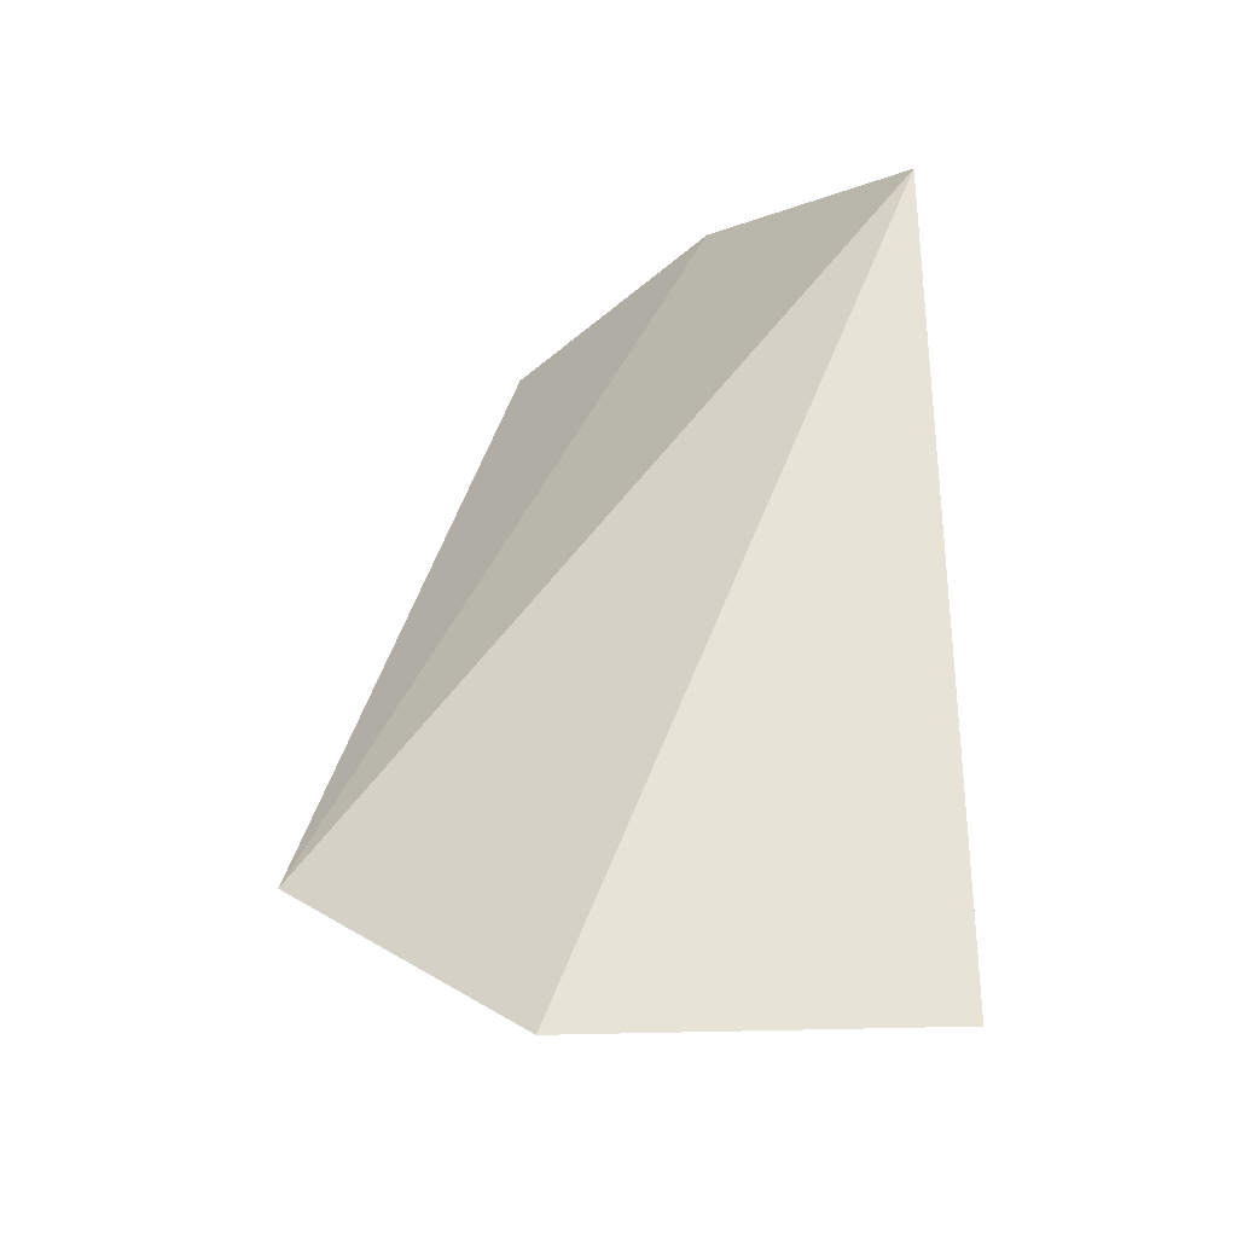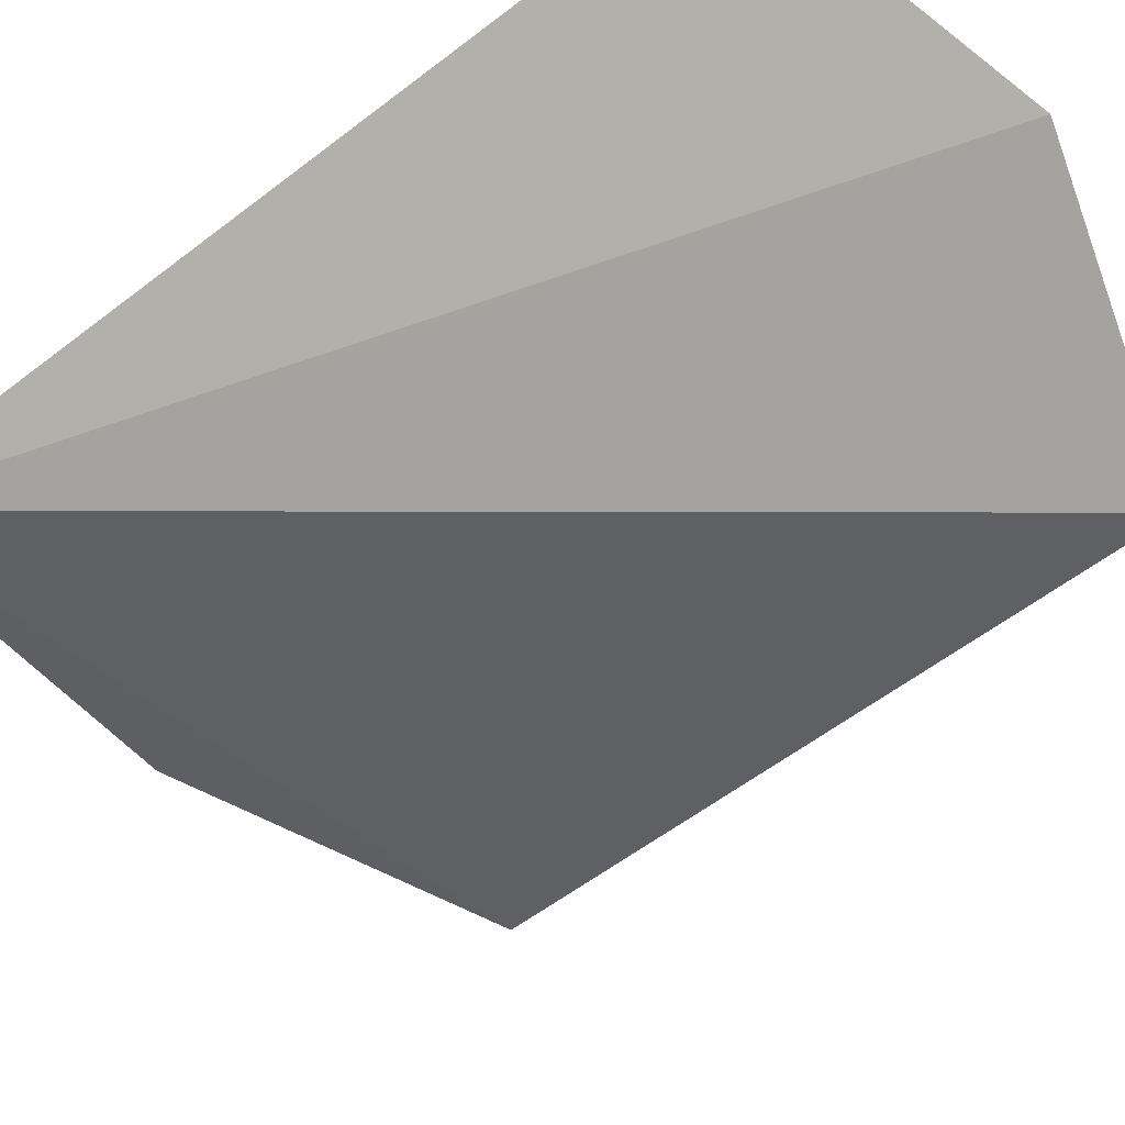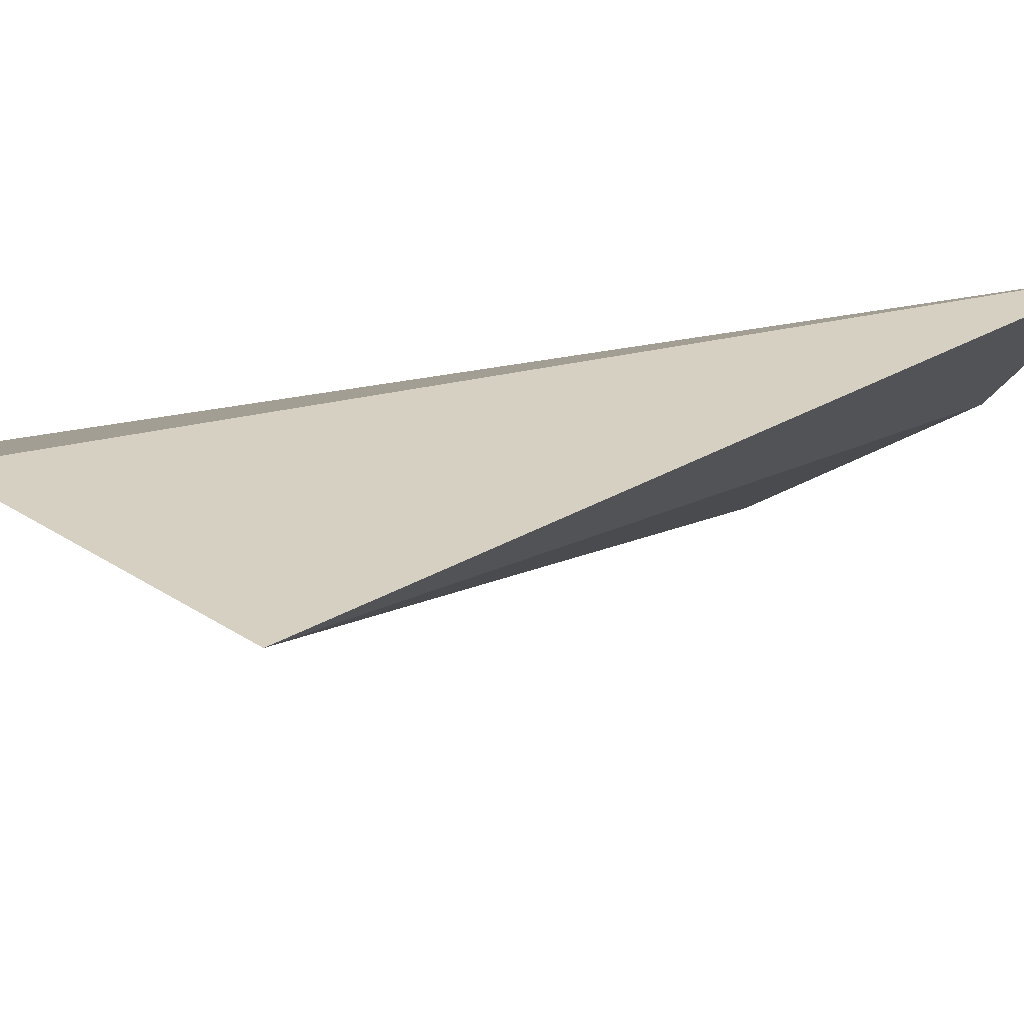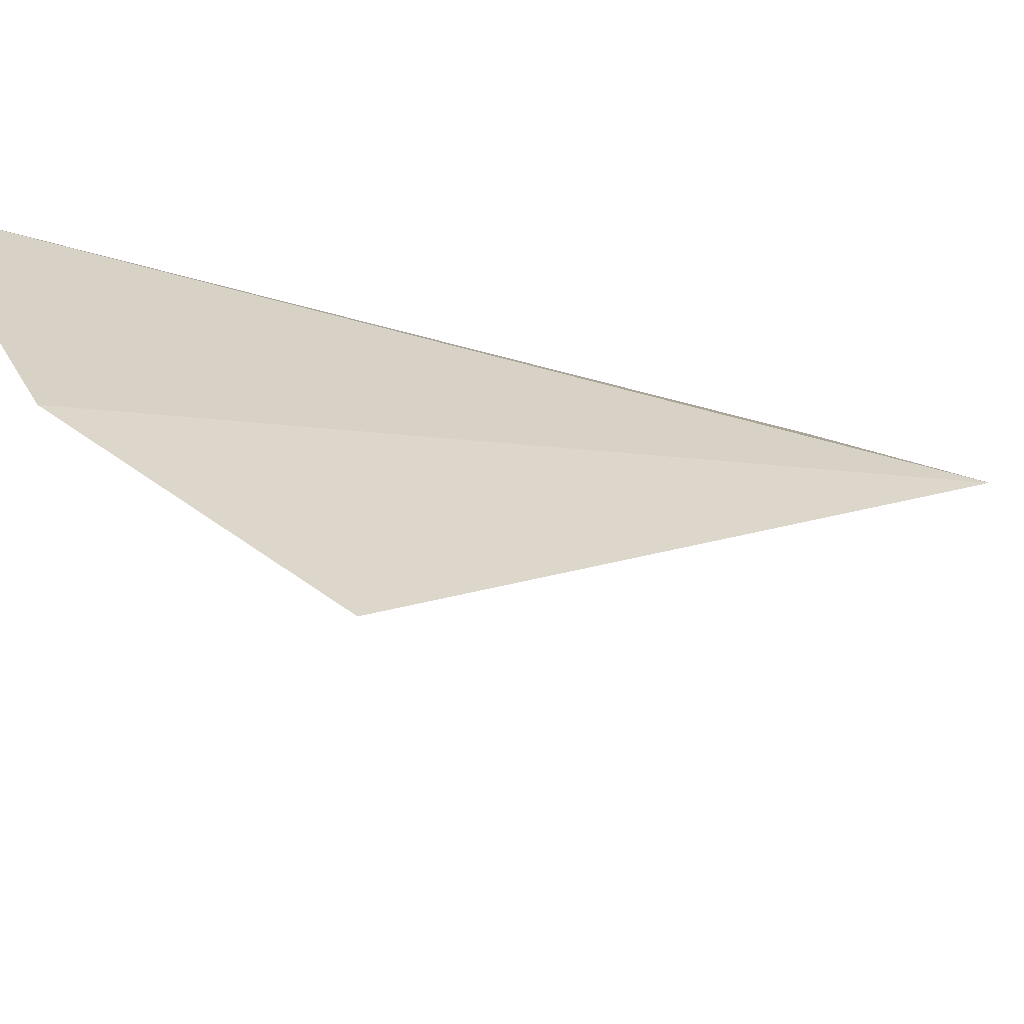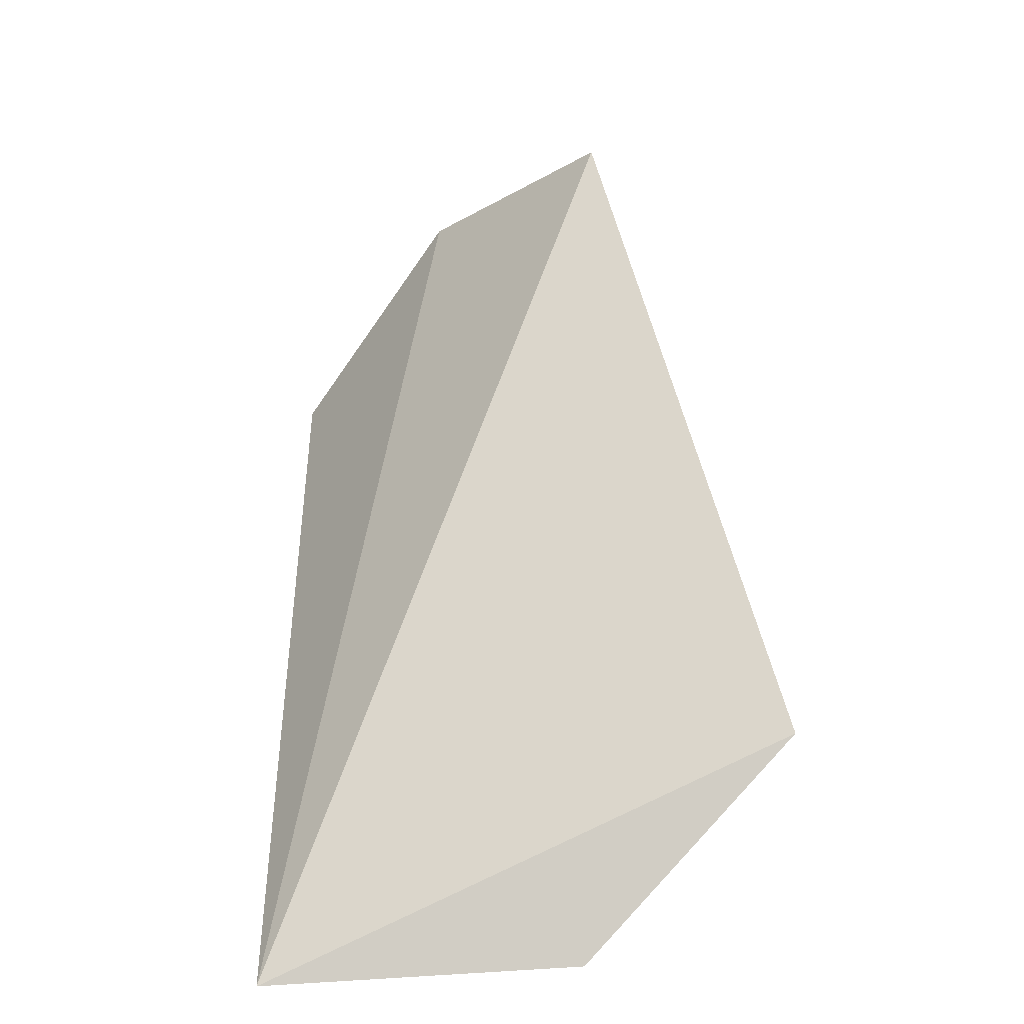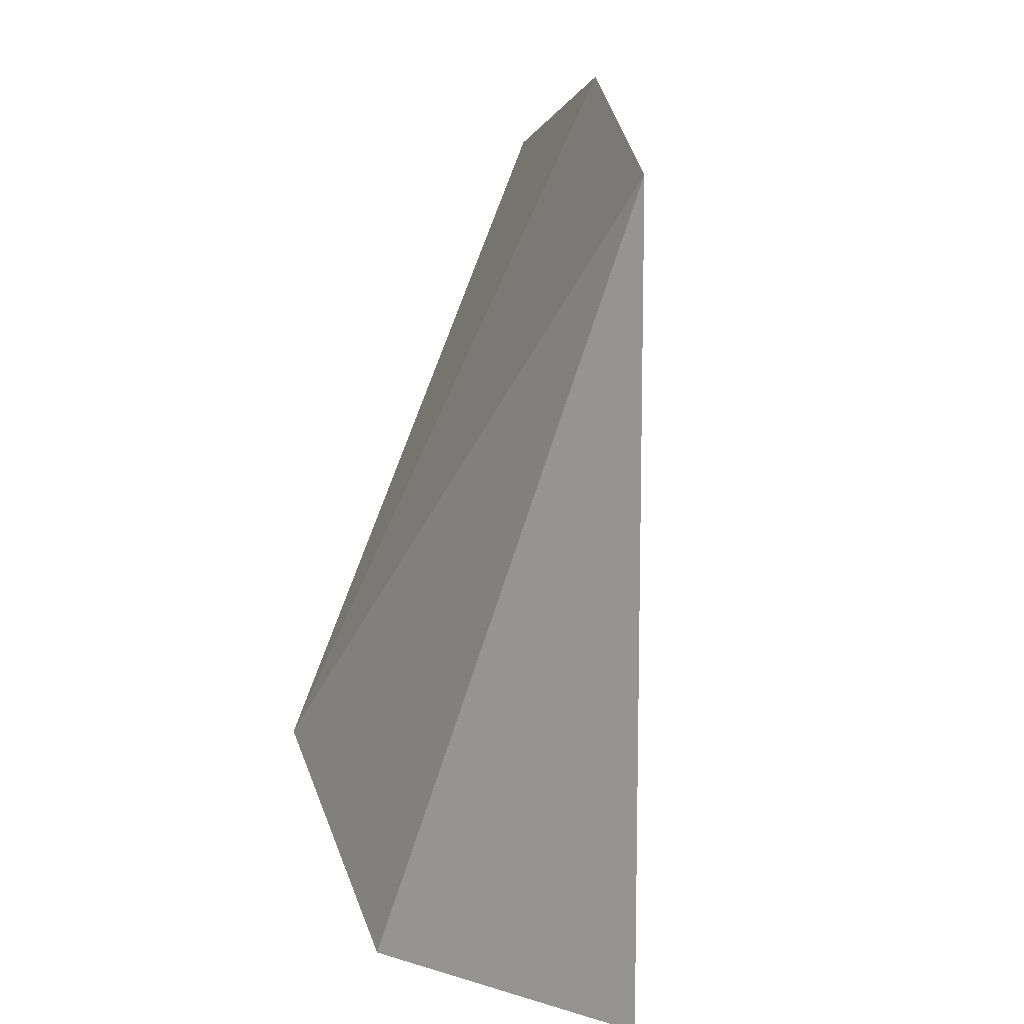
<metadata>
{"format":"obj","ext":"obj","renderer":"f3d","projection":"perspective","resolution":1024,"background":"white","views":[{"elev":-30.8,"azim":3.1,"up":"+Y"},{"elev":-53.4,"azim":129.7,"up":"+Z"},{"elev":26.5,"azim":46.3,"up":"+Z"},{"elev":-15.0,"azim":-151.0,"up":"+Z"},{"elev":-43.2,"azim":-173.3,"up":"+Y"},{"elev":10.1,"azim":36.7,"up":"+Y"}]}
</metadata>
<code>
v 0.06525 -0.03181 0.1
v 0.06525 -0.04695 0.1
v 0.06174 -0.03003 0.09634
v 0.05808 -0.03123 0.09366
v 0.05503 -0.04368 0.09782
v 0.05919 -0.04695 0.1
f 1 2 3
f 3 2 4
f 5 4 2
f 5 1 3
f 5 3 4
f 6 5 2
f 6 2 1
f 6 1 5

</code>
